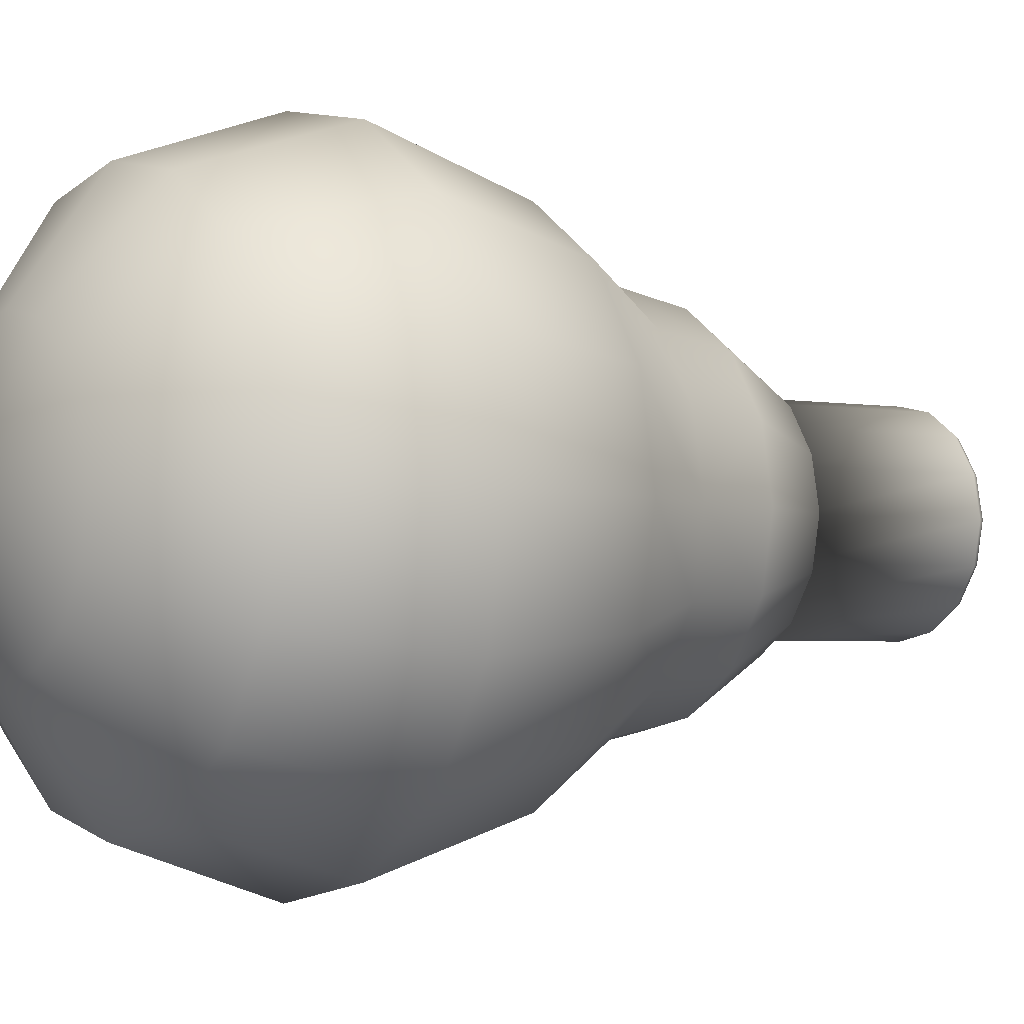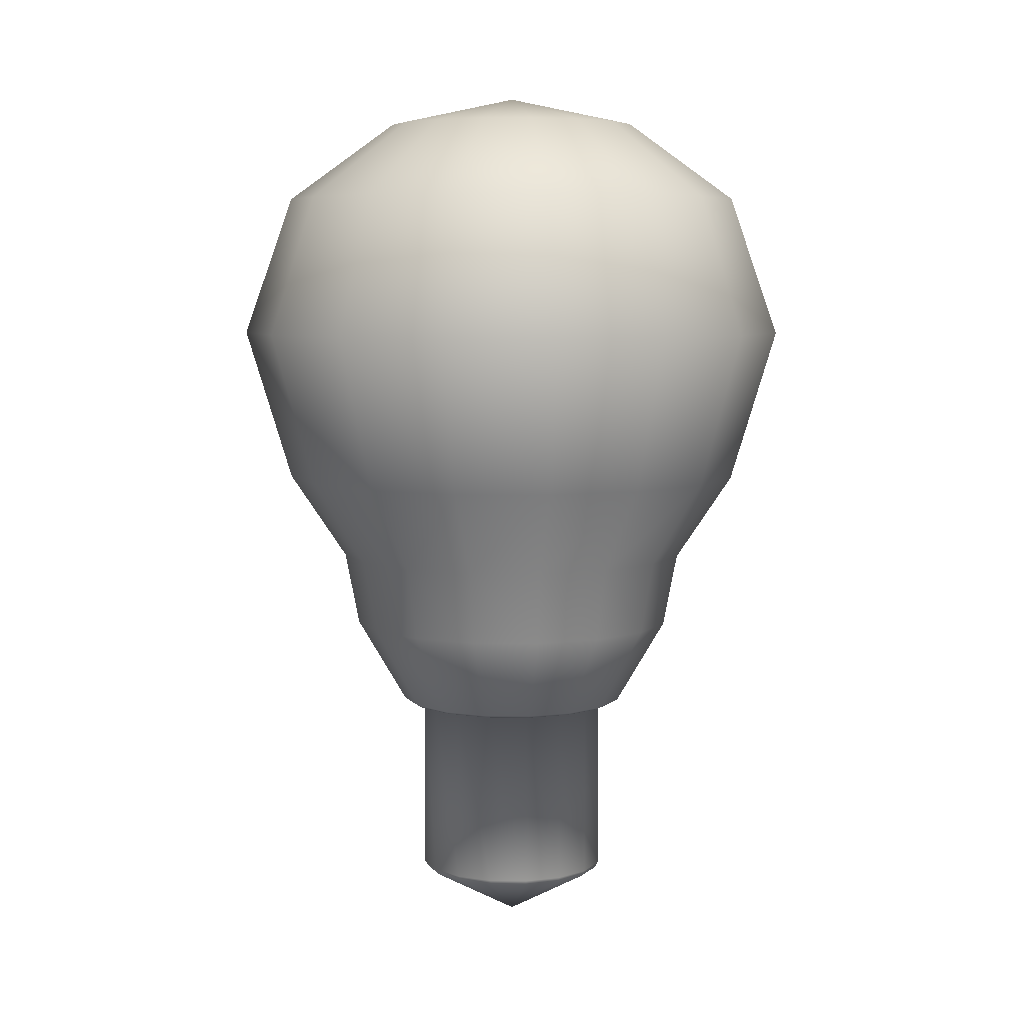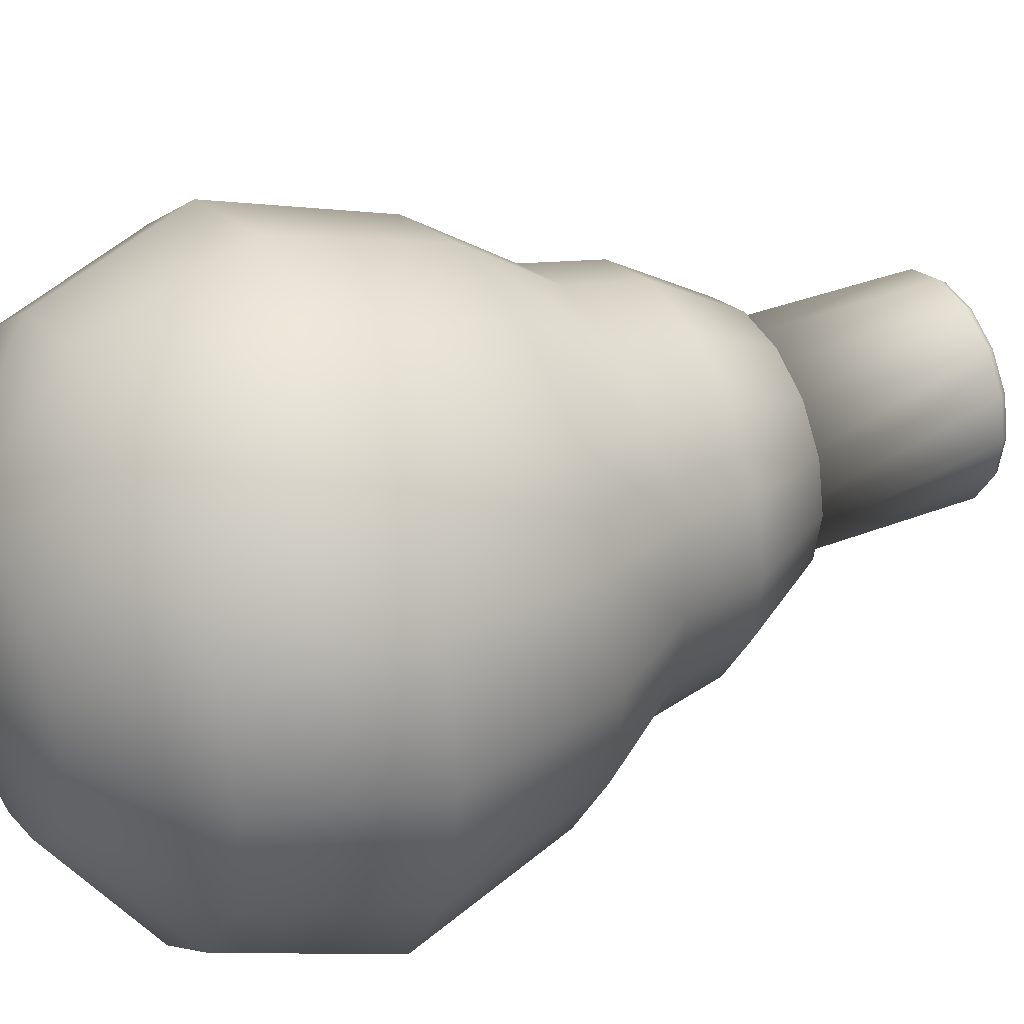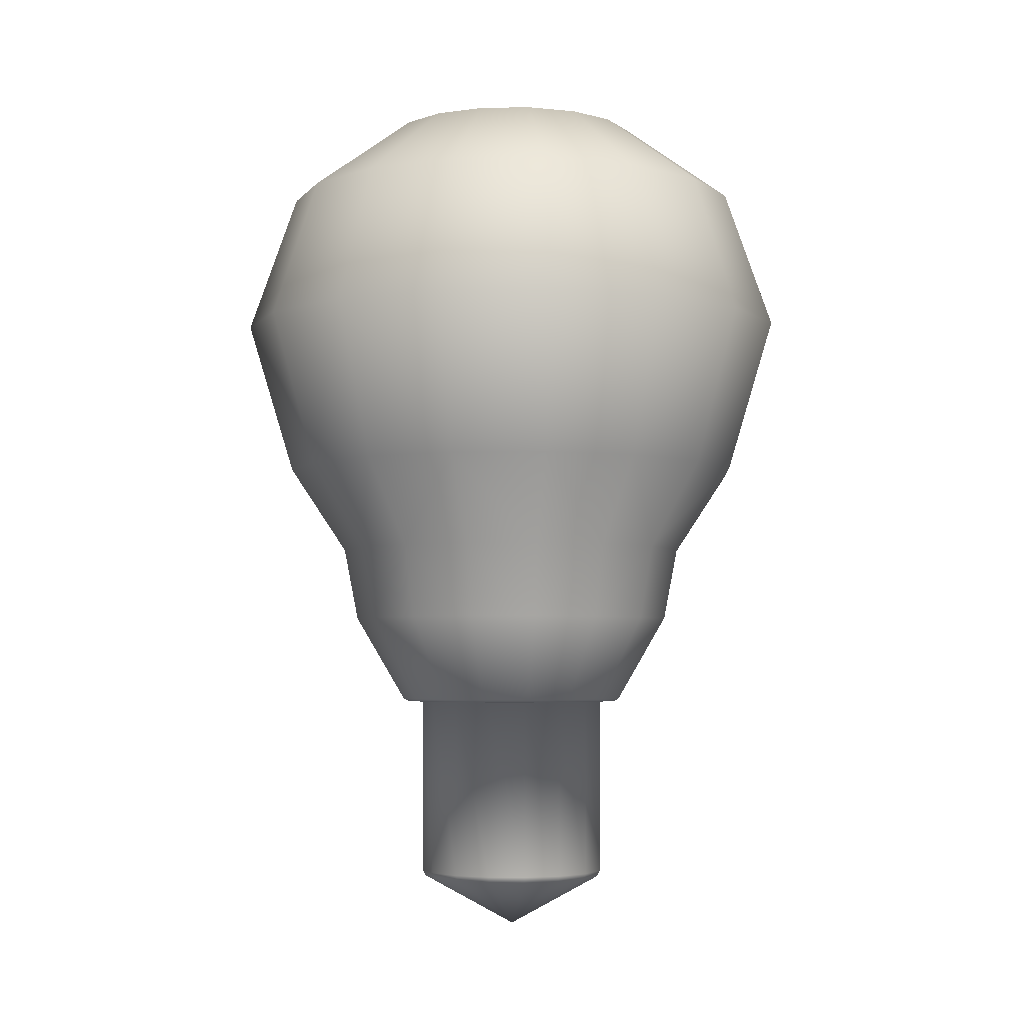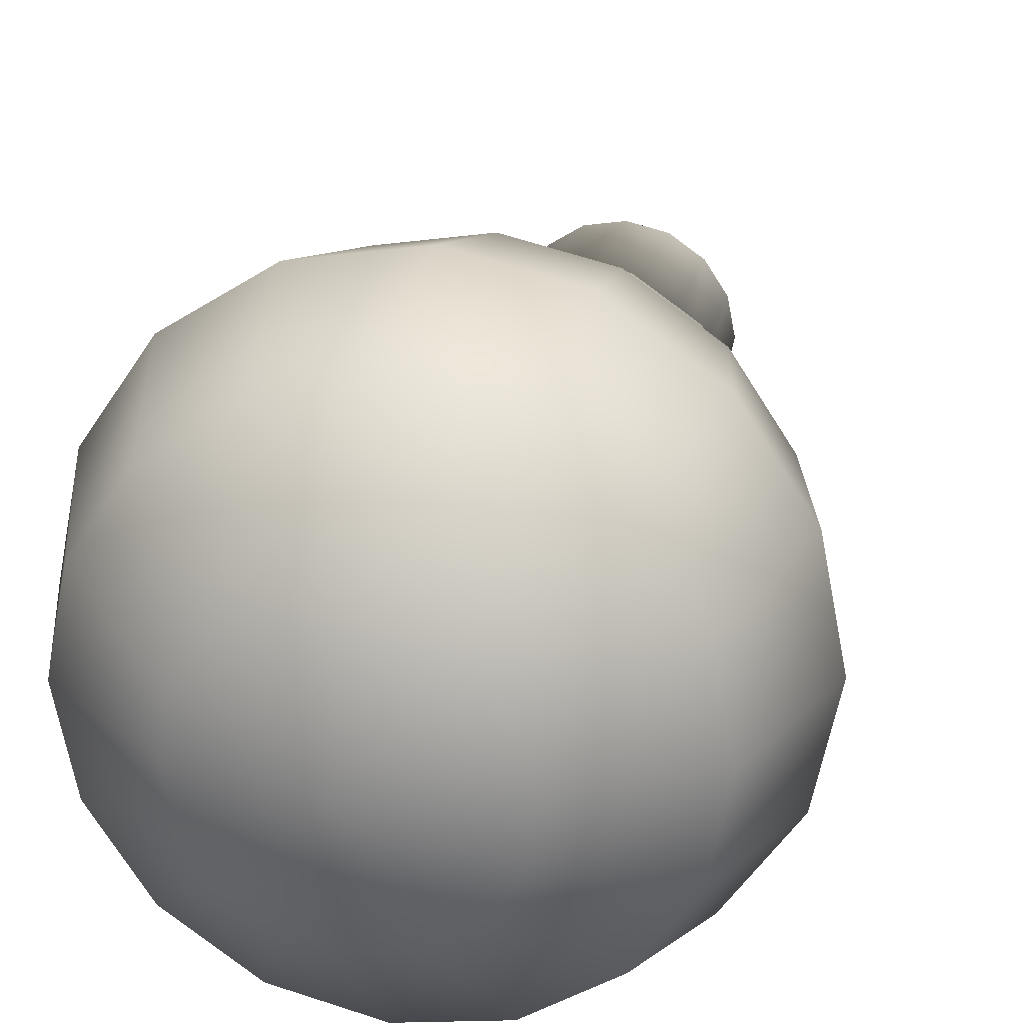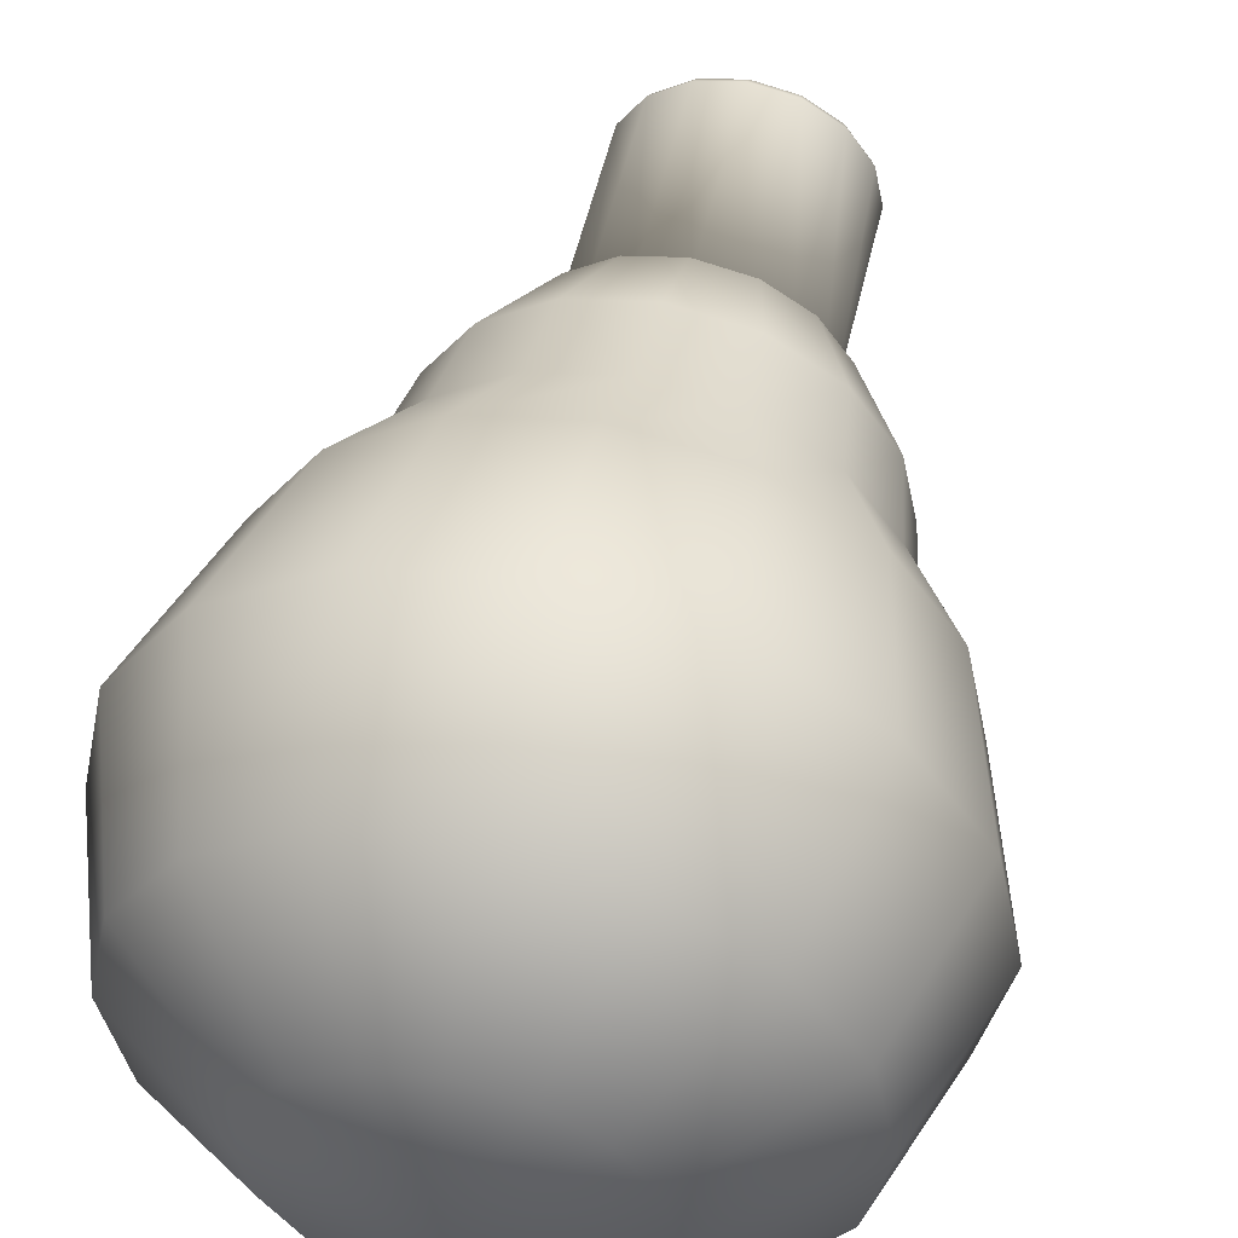
<metadata>
{"format":"obj","ext":"obj","renderer":"f3d","projection":"perspective","resolution":1024,"background":"white","views":[{"elev":-2.6,"azim":-124.0,"up":"+Z"},{"elev":6.4,"azim":-166.4,"up":"+Y"},{"elev":32.8,"azim":-119.0,"up":"+Z"},{"elev":-4.0,"azim":37.0,"up":"+Y"},{"elev":25.4,"azim":-165.4,"up":"+Z"},{"elev":52.5,"azim":-167.2,"up":"+Z"}]}
</metadata>
<code>
o LightBulb_Gizmo_Sphere.002
v -0 0.7523 -0.5269
v -0 0.4407 -0.6352
v -0 -0.09334 -0.4056
v 0.1091 0.9284 -0.2635
v 0.2016 0.7523 -0.4868
v 0.2431 0.4407 -0.5869
v 0.2038 0.09825 -0.492
v 0.1552 -0.09334 -0.3748
v 0.1432 -0.2572 -0.3457
v 0.2016 0.9284 -0.2016
v 0.3726 0.7523 -0.3726
v 0.4492 0.4407 -0.4492
v 0.3766 0.09825 -0.3766
v 0.2868 -0.09334 -0.2868
v 0.2646 -0.2572 -0.2646
v 0.2635 0.9284 -0.1091
v 0.4868 0.7523 -0.2016
v 0.5869 0.4407 -0.2431
v 0.492 0.09825 -0.2038
v 0.3748 -0.09334 -0.1552
v 0.3457 -0.2572 -0.1432
v 0.2852 0.9284 0
v 0.5269 0.7523 0
v 0.6352 0.4407 0
v 0.5326 0.09825 0
v 0.4056 -0.09334 0
v 0.3742 -0.2572 0
v 0.2635 0.9284 0.1091
v 0.4868 0.7523 0.2016
v 0.5869 0.4407 0.2431
v 0.492 0.09825 0.2038
v 0.3748 -0.09334 0.1552
v 0.3457 -0.2572 0.1432
v 0.2016 0.9284 0.2016
v 0.3726 0.7523 0.3726
v 0.4492 0.4407 0.4492
v 0.3766 0.09825 0.3766
v 0.2868 -0.09334 0.2868
v 0.2646 -0.2572 0.2646
v 0.1091 0.9284 0.2635
v 0.2016 0.7523 0.4868
v 0.2431 0.4407 0.5869
v 0.2038 0.09825 0.492
v 0.1552 -0.09334 0.3748
v 0.1432 -0.2572 0.3457
v -0 0.9284 0.2852
v -0 0.7523 0.5269
v -0 0.4407 0.6352
v -0 0.09825 0.5326
v -0 -0.09334 0.4056
v -0 -0.2572 0.3742
v -0.1091 0.9284 0.2635
v -0.2016 0.7523 0.4868
v -0.2431 0.4407 0.5869
v -0.2038 0.09825 0.492
v -0.1552 -0.09334 0.3748
v -0.1432 -0.2572 0.3457
v -0.2016 0.9284 0.2016
v -0.3726 0.7523 0.3726
v -0.4492 0.4407 0.4492
v -0.3766 0.09825 0.3766
v -0.2868 -0.09334 0.2868
v -0.2646 -0.2572 0.2646
v -0.2635 0.9284 0.1091
v -0.4868 0.7523 0.2016
v -0.5869 0.4407 0.2431
v -0.492 0.09825 0.2038
v -0.3748 -0.09334 0.1552
v -0.3457 -0.2572 0.1432
v -0.2852 0.9284 -0
v -0.5269 0.7523 -0
v -0.6352 0.4407 -0
v -0.5326 0.09825 -0
v -0.4056 -0.09334 -0
v -0.3742 -0.2572 -0
v -0.2635 0.9284 -0.1091
v -0.4868 0.7523 -0.2016
v -0.5869 0.4407 -0.2431
v -0.492 0.09825 -0.2038
v -0.3748 -0.09334 -0.1552
v -0.3457 -0.2572 -0.1432
v -0.2016 0.9284 -0.2016
v -0.3726 0.7523 -0.3726
v -0.4492 0.4407 -0.4492
v -0.3766 0.09825 -0.3766
v -0.2868 -0.09334 -0.2868
v -0.2646 -0.2572 -0.2646
v -0.1091 0.9284 -0.2635
v -0.2016 0.7523 -0.4868
v -0.2431 0.4407 -0.5869
v -0.2038 0.09825 -0.492
v -0.1552 -0.09334 -0.3748
v -0.1432 -0.2572 -0.3457
v -0 0.9902 0
v 0 0.9284 -0.2852
v 0 0.09825 -0.5326
v 0 -0.2572 -0.3742
v 0.1996 -0.4543 0.08267
v -0 -0.9851 0
v -0.1528 -0.4543 -0.1528
v -0.08267 -0.4543 -0.1996
v -0.08267 -0.4543 0.1996
v 0.1996 -0.4543 -0.08267
v 0.216 -0.4543 0
v -0 -0.4543 -0.216
v -0.1996 -0.4543 -0.08267
v -0.216 -0.4543 -0
v -0 -0.4543 0.216
v 0.1528 -0.4543 0.1528
v 0.08267 -0.4543 0.1996
v 0.08267 -0.4543 -0.1996
v 0.1528 -0.4543 -0.1528
v -0.1528 -0.4543 0.1528
v -0.1996 -0.4543 0.08267
v -0 -0.4543 -0.2515
v -0 -0.448 -0.2626
v 0.1005 -0.448 -0.2426
v 0.09624 -0.4543 -0.2323
v 0.1857 -0.448 -0.1857
v 0.1778 -0.4543 -0.1778
v 0.2426 -0.448 -0.1005
v 0.2323 -0.4543 -0.09624
v 0.2626 -0.448 0
v 0.2515 -0.4543 0
v 0.2426 -0.448 0.1005
v 0.2323 -0.4543 0.09624
v 0.1857 -0.448 0.1857
v 0.1778 -0.4543 0.1778
v 0.1005 -0.448 0.2426
v 0.09624 -0.4543 0.2323
v -0 -0.448 0.2626
v -0 -0.4543 0.2515
v -0.1005 -0.448 0.2426
v -0.09624 -0.4543 0.2323
v -0.1857 -0.448 0.1857
v -0.1778 -0.4543 0.1778
v -0.2426 -0.448 0.1005
v -0.2323 -0.4543 0.09624
v -0.2626 -0.448 -0
v -0.2515 -0.4543 -0
v -0.2426 -0.448 -0.1005
v -0.2323 -0.4543 -0.09624
v -0.1857 -0.448 -0.1857
v -0.1778 -0.4543 -0.1778
v -0.1005 -0.448 -0.2426
v -0.09624 -0.4543 -0.2323
v -0 -0.8699 -0.2081
v -0 -0.8566 -0.216
v 0.08267 -0.8566 -0.1996
v 0.07965 -0.8699 -0.1923
v 0.1528 -0.8566 -0.1528
v 0.1472 -0.8699 -0.1472
v 0.1996 -0.8566 -0.08267
v 0.1923 -0.8699 -0.07965
v 0.216 -0.8566 0
v 0.2081 -0.8699 0
v 0.1996 -0.8566 0.08267
v 0.1923 -0.8699 0.07965
v 0.1528 -0.8566 0.1528
v 0.1472 -0.8699 0.1472
v 0.08267 -0.8566 0.1996
v 0.07965 -0.8699 0.1923
v -0 -0.8566 0.216
v -0 -0.8699 0.2081
v -0.08267 -0.8566 0.1996
v -0.07965 -0.8699 0.1923
v -0.1528 -0.8566 0.1528
v -0.1472 -0.8699 0.1472
v -0.1996 -0.8566 0.08267
v -0.1923 -0.8699 0.07965
v -0.216 -0.8566 -0
v -0.2081 -0.8699 -0
v -0.1996 -0.8566 -0.08267
v -0.1923 -0.8699 -0.07965
v -0.1528 -0.8566 -0.1528
v -0.1472 -0.8699 -0.1472
v -0.08267 -0.8566 -0.1996
v -0.07965 -0.8699 -0.1923
f 109 108 113
f 113 114 107
f 107 106 100
f 100 101 112
f 101 105 112
f 105 111 112
f 112 103 104
f 104 98 109
f 109 110 108
f 108 102 113
f 113 107 112
f 107 100 112
f 112 104 113
f 104 109 113
f 97 8 9
f 96 6 7
f 95 5 1
f 93 116 145
f 96 8 3
f 1 6 2
f 95 94 4
f 4 11 5
f 111 120 112
f 8 13 14
f 5 12 6
f 4 94 10
f 8 15 9
f 6 13 7
f 103 120 122
f 14 19 20
f 11 18 12
f 10 94 16
f 14 21 15
f 12 19 13
f 10 17 11
f 16 94 22
f 21 26 27
f 18 25 19
f 16 23 17
f 104 122 124
f 19 26 20
f 17 24 18
f 26 33 27
f 24 31 25
f 23 28 29
f 104 126 98
f 26 31 32
f 23 30 24
f 22 94 28
f 98 128 109
f 32 37 38
f 29 36 30
f 28 94 34
f 32 39 33
f 30 37 31
f 28 35 29
f 38 43 44
f 35 42 36
f 34 94 40
f 39 44 45
f 36 43 37
f 34 41 35
f 109 130 110
f 45 50 51
f 43 48 49
f 41 46 47
f 110 132 108
f 43 50 44
f 41 48 42
f 40 94 46
f 48 55 49
f 46 53 47
f 108 134 102
f 49 56 50
f 47 54 48
f 46 94 52
f 50 57 51
f 102 136 113
f 55 62 56
f 53 60 54
f 52 94 58
f 56 63 57
f 54 61 55
f 53 58 59
f 59 66 60
f 58 94 64
f 62 69 63
f 60 67 61
f 59 64 65
f 113 138 114
f 61 68 62
f 69 74 75
f 66 73 67
f 64 71 65
f 114 140 107
f 67 74 68
f 65 72 66
f 64 94 70
f 71 76 77
f 107 142 106
f 73 80 74
f 71 78 72
f 70 94 76
f 74 81 75
f 72 79 73
f 106 144 100
f 79 86 80
f 77 84 78
f 76 94 82
f 81 86 87
f 79 84 85
f 77 82 83
f 82 94 88
f 87 92 93
f 84 91 85
f 83 88 89
f 100 146 101
f 85 92 86
f 83 90 84
f 93 3 97
f 91 2 96
f 89 95 1
f 105 146 115
f 91 3 92
f 90 1 2
f 88 94 95
f 99 156 158
f 99 174 176
f 99 166 168
f 99 160 162
f 111 148 105
f 99 164 166
f 99 152 154
f 98 155 104
f 99 150 152
f 99 172 174
f 99 170 172
f 99 162 164
f 108 161 110
f 103 151 112
f 107 169 114
f 99 178 147
f 112 149 111
f 99 154 156
f 104 153 103
f 99 158 160
f 109 157 98
f 110 159 109
f 102 163 108
f 113 165 102
f 99 168 170
f 114 167 113
f 106 171 107
f 100 173 106
f 99 176 178
f 101 175 100
f 105 177 101
f 117 15 119
f 143 93 145
f 81 143 141
f 139 81 141
f 69 139 137
f 63 137 135
f 133 63 135
f 51 133 131
f 129 51 131
f 127 45 129
f 33 127 125
f 27 125 123
f 121 27 123
f 15 121 119
f 97 117 116
f 116 118 115
f 118 119 120
f 122 119 121
f 123 122 121
f 124 125 126
f 126 127 128
f 129 128 127
f 131 130 129
f 132 133 134
f 136 133 135
f 137 136 135
f 139 138 137
f 140 141 142
f 142 143 144
f 145 144 143
f 115 145 116
f 105 118 111
f 148 150 147
f 152 149 151
f 154 151 153
f 155 154 153
f 156 157 158
f 160 157 159
f 159 162 160
f 163 162 161
f 164 165 166
f 166 167 168
f 167 170 168
f 171 170 169
f 172 173 174
f 176 173 175
f 177 176 175
f 147 177 148
f 99 147 150
f 97 3 8
f 96 2 6
f 95 4 5
f 93 97 116
f 96 7 8
f 1 5 6
f 4 10 11
f 111 118 120
f 8 7 13
f 5 11 12
f 8 14 15
f 6 12 13
f 103 112 120
f 14 13 19
f 11 17 18
f 14 20 21
f 12 18 19
f 10 16 17
f 21 20 26
f 18 24 25
f 16 22 23
f 104 103 122
f 19 25 26
f 17 23 24
f 26 32 33
f 24 30 31
f 23 22 28
f 104 124 126
f 26 25 31
f 23 29 30
f 98 126 128
f 32 31 37
f 29 35 36
f 32 38 39
f 30 36 37
f 28 34 35
f 38 37 43
f 35 41 42
f 39 38 44
f 36 42 43
f 34 40 41
f 109 128 130
f 45 44 50
f 43 42 48
f 41 40 46
f 110 130 132
f 43 49 50
f 41 47 48
f 48 54 55
f 46 52 53
f 108 132 134
f 49 55 56
f 47 53 54
f 50 56 57
f 102 134 136
f 55 61 62
f 53 59 60
f 56 62 63
f 54 60 61
f 53 52 58
f 59 65 66
f 62 68 69
f 60 66 67
f 59 58 64
f 113 136 138
f 61 67 68
f 69 68 74
f 66 72 73
f 64 70 71
f 114 138 140
f 67 73 74
f 65 71 72
f 71 70 76
f 107 140 142
f 73 79 80
f 71 77 78
f 74 80 81
f 72 78 79
f 106 142 144
f 79 85 86
f 77 83 84
f 81 80 86
f 79 78 84
f 77 76 82
f 87 86 92
f 84 90 91
f 83 82 88
f 100 144 146
f 85 91 92
f 83 89 90
f 93 92 3
f 91 90 2
f 89 88 95
f 105 101 146
f 91 96 3
f 90 89 1
f 111 149 148
f 98 157 155
f 108 163 161
f 103 153 151
f 107 171 169
f 112 151 149
f 104 155 153
f 109 159 157
f 110 161 159
f 102 165 163
f 113 167 165
f 114 169 167
f 106 173 171
f 100 175 173
f 101 177 175
f 105 148 177
f 117 9 15
f 143 87 93
f 81 87 143
f 139 75 81
f 69 75 139
f 63 69 137
f 133 57 63
f 51 57 133
f 129 45 51
f 127 39 45
f 33 39 127
f 27 33 125
f 121 21 27
f 15 21 121
f 97 9 117
f 116 117 118
f 118 117 119
f 122 120 119
f 123 124 122
f 124 123 125
f 126 125 127
f 129 130 128
f 131 132 130
f 132 131 133
f 136 134 133
f 137 138 136
f 139 140 138
f 140 139 141
f 142 141 143
f 145 146 144
f 115 146 145
f 105 115 118
f 148 149 150
f 152 150 149
f 154 152 151
f 155 156 154
f 156 155 157
f 160 158 157
f 159 161 162
f 163 164 162
f 164 163 165
f 166 165 167
f 167 169 170
f 171 172 170
f 172 171 173
f 176 174 173
f 177 178 176
f 147 178 177

</code>
